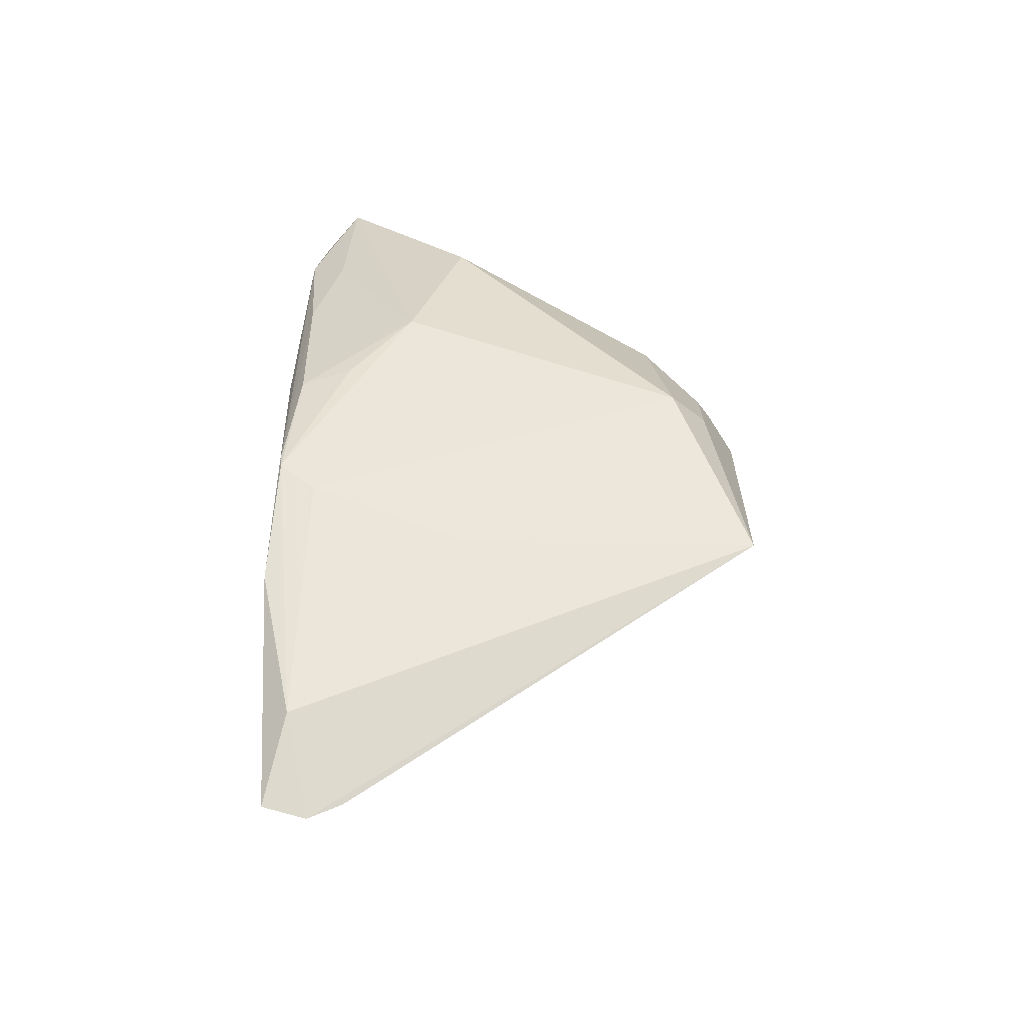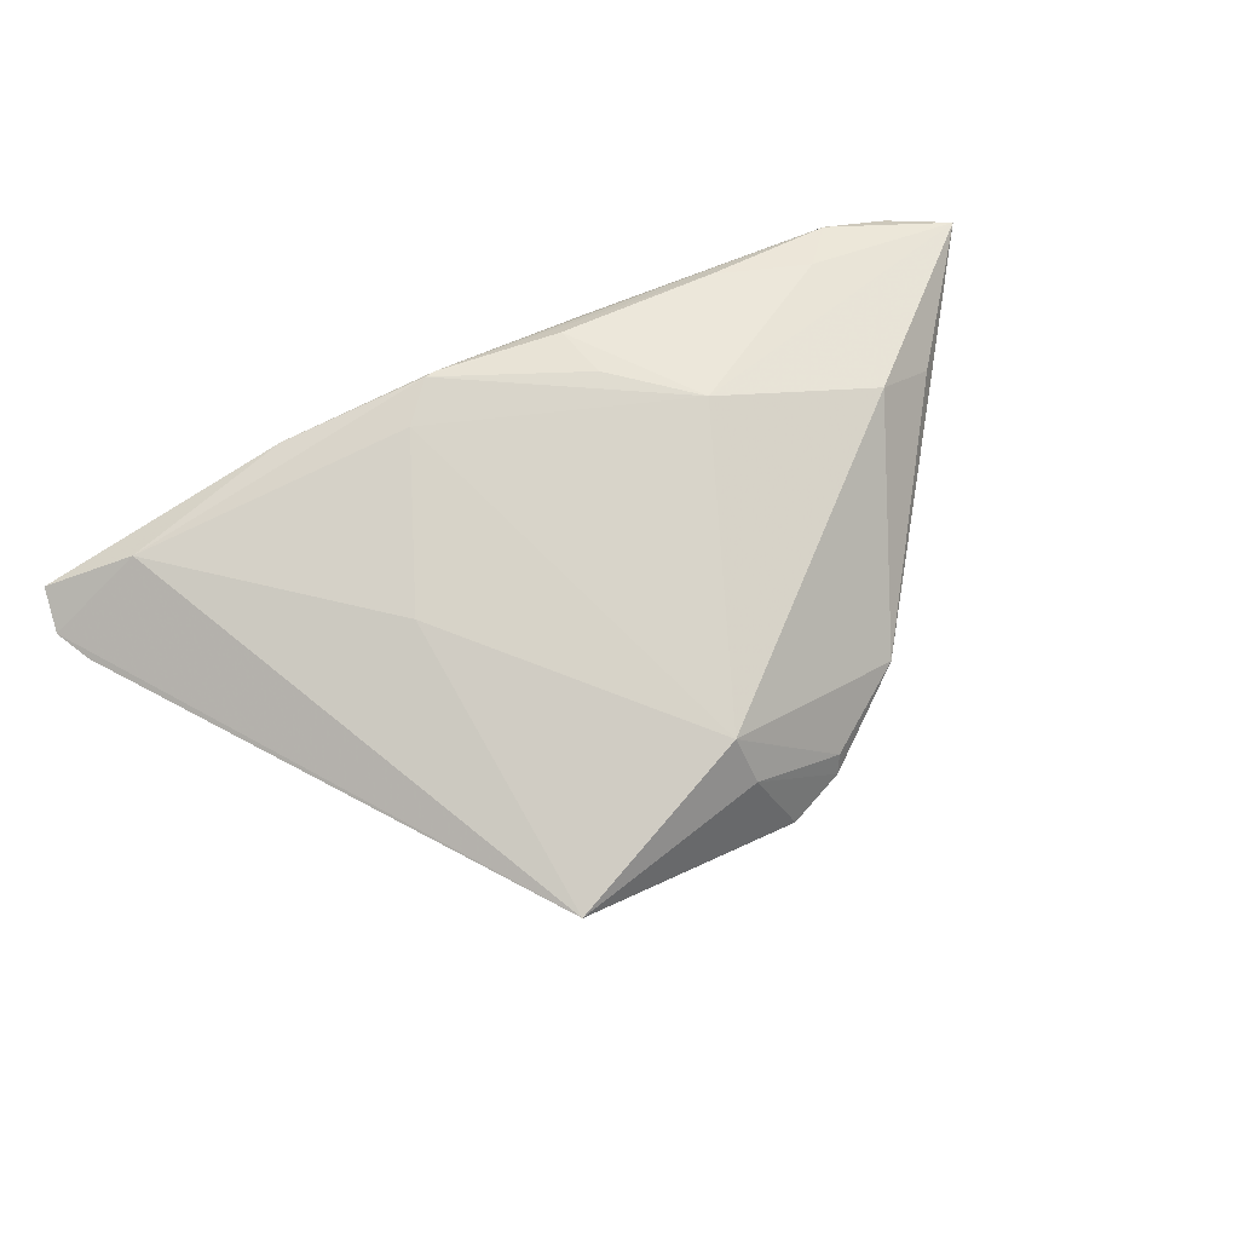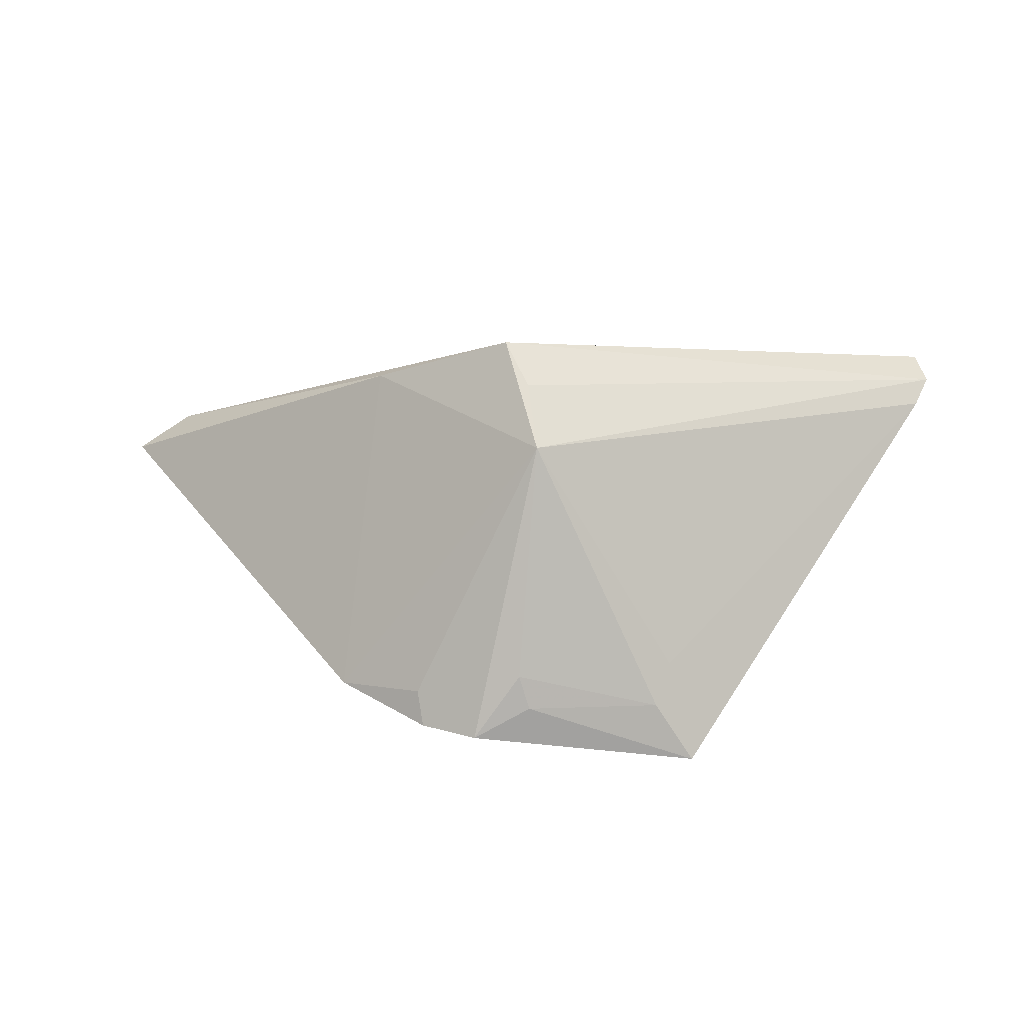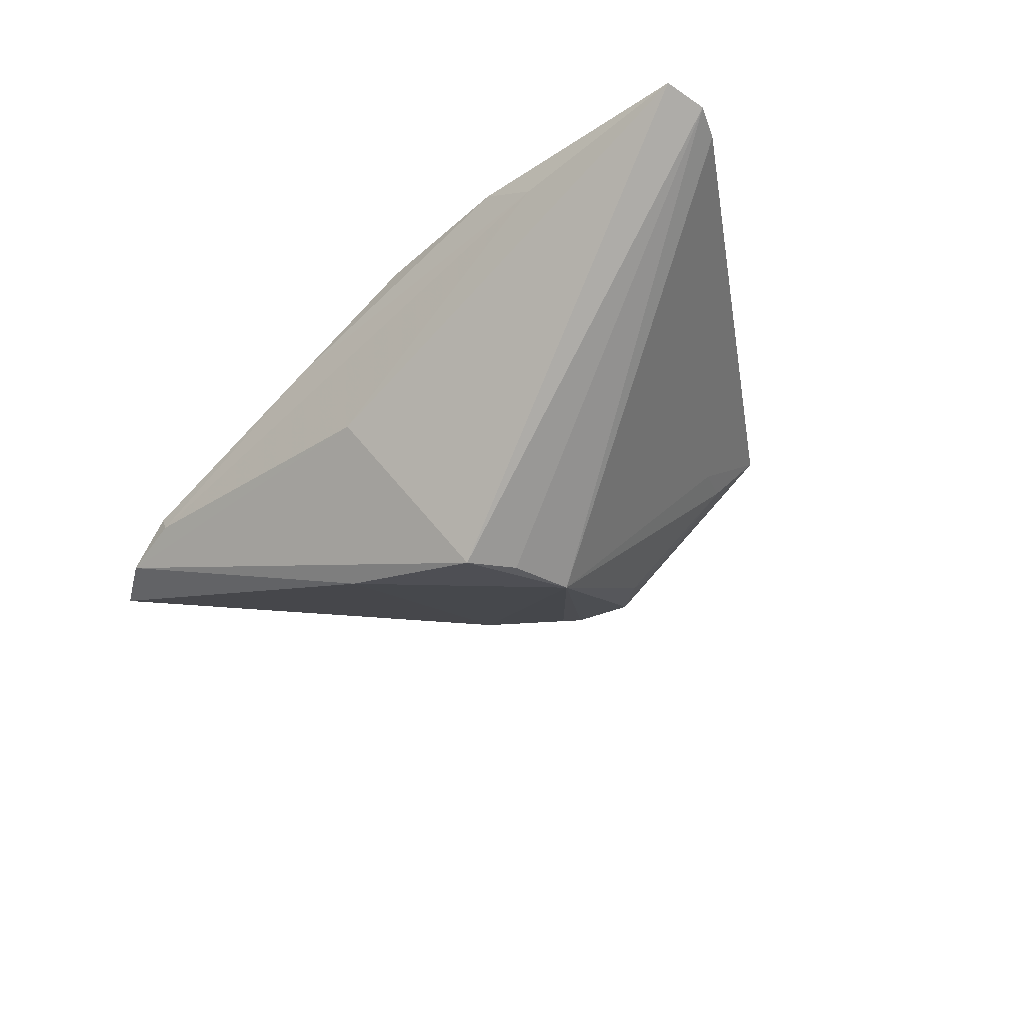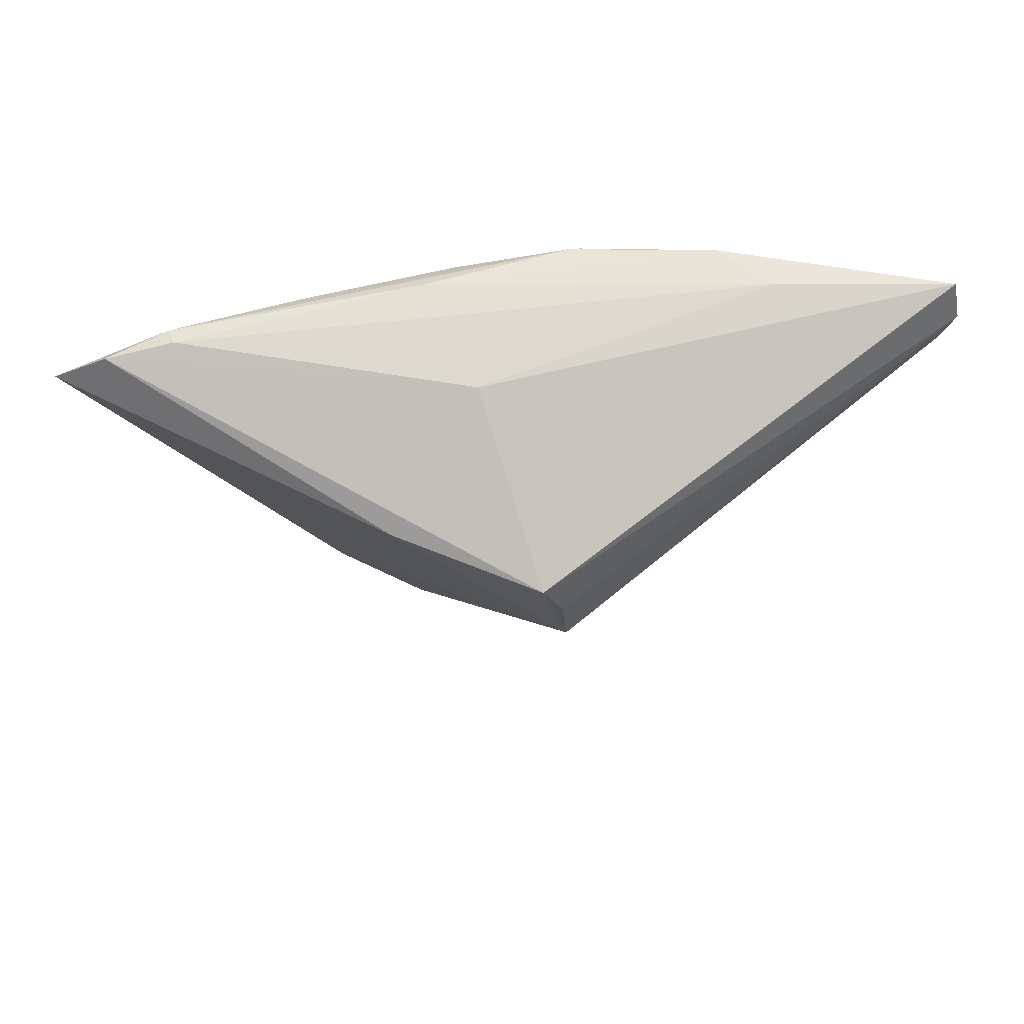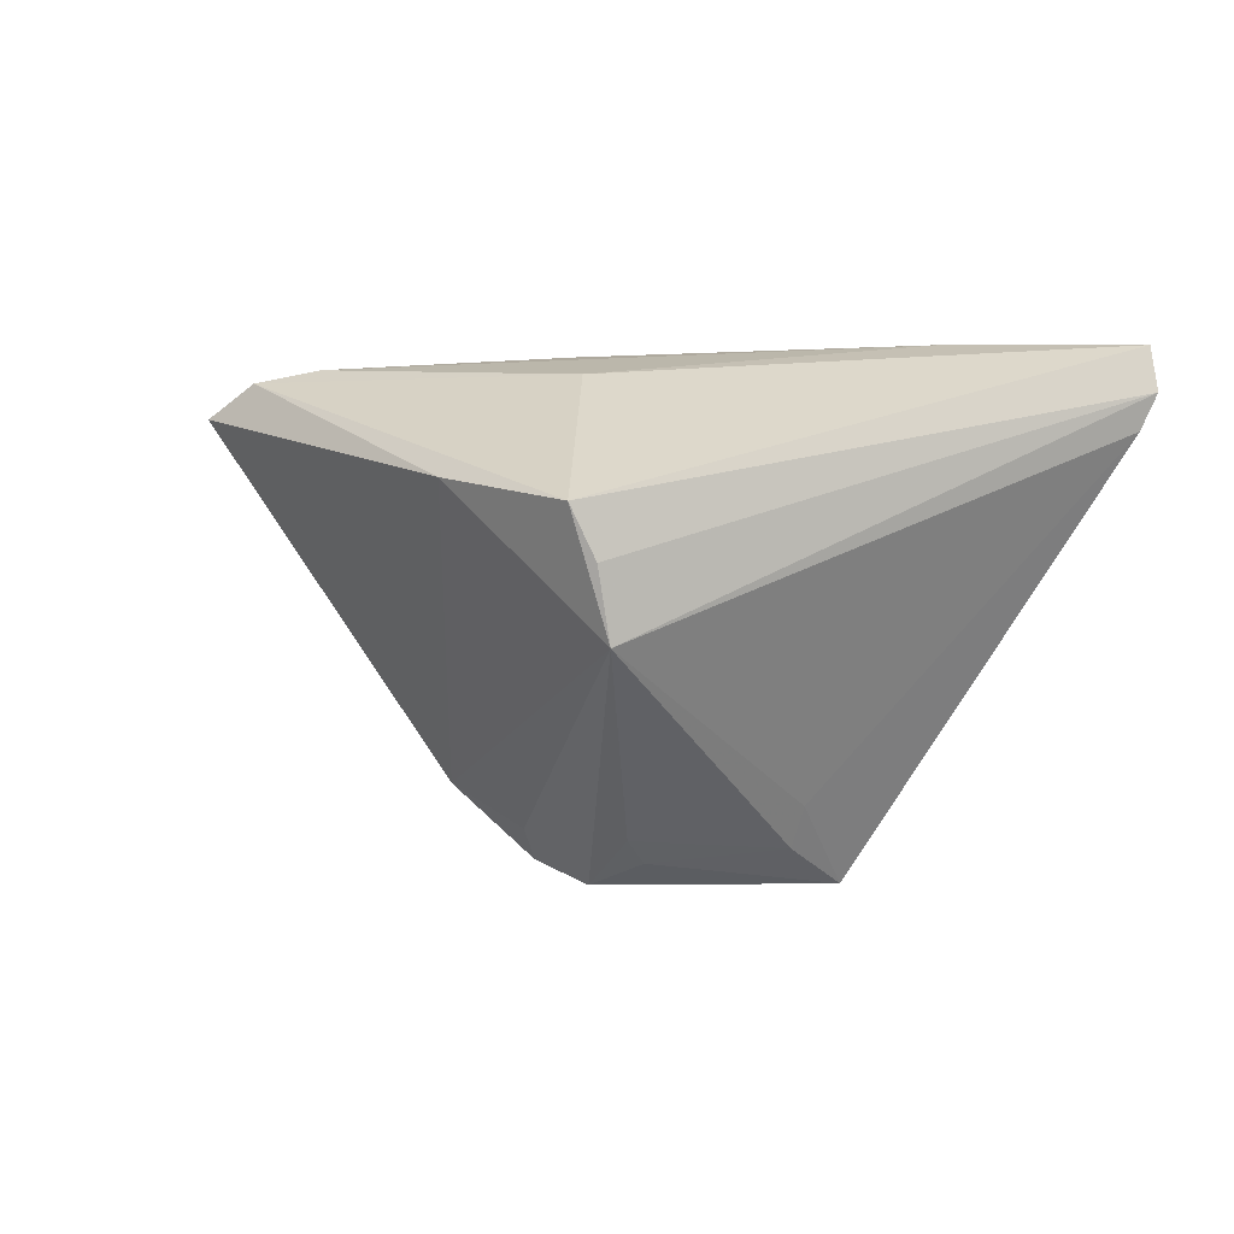
<metadata>
{"format":"obj","ext":"obj","renderer":"f3d","projection":"perspective","resolution":1024,"background":"white","views":[{"elev":50.5,"azim":-90.2,"up":"+Z"},{"elev":76.8,"azim":-27.2,"up":"+Z"},{"elev":-36.3,"azim":-167.3,"up":"+Y"},{"elev":-45.0,"azim":-135.2,"up":"+Z"},{"elev":55.4,"azim":179.8,"up":"+Y"},{"elev":0.1,"azim":-155.4,"up":"+Y"}]}
</metadata>
<code>
v 0.0602 0.01877 -0.00226
v -0.0117 0.02001 0.01452
v 0.04046 0.01971 0.004488
v -0.02091 -0.0002641 0.01452
v -0.05554 0.01426 0.007567
v 0.01678 0.009497 -0.02085
v 0.02645 -0.02638 5.522e-05
v -0.0182 -0.02789 0.002587
v 0.01999 0.008089 0.01374
v 0.004232 -0.02825 0.01452
v 0.0006997 -0.03197 -0.004975
v -0.01934 -0.03763 0.01158
v -0.007566 0.02463 0.01428
v -0.01586 -0.033 0.004389
v 0.04421 0.02445 -0.00134
v -0.00591 -0.009503 -0.02391
v 0.02859 0.02334 0.006762
v 0.01277 0.0255 0.007282
v 0.007722 -0.03783 -0.0006199
v 0.05303 0.02301 -0.002828
v -0.00624 0.02485 0.01395
v -0.04576 0.0212 0.0127
v 0.004753 -0.03291 0.009389
v 0.0001192 -0.0349 -0.001534
v 0.01494 -0.03126 -0.003228
v 0.01035 0.01641 0.01368
v -0.05645 0.02387 0.008609
v 0.005598 0.02185 -0.006662
v -0.002571 0.006177 -0.02751
v 0.008801 0.02297 0.01251
v -0.02542 0.0255 0.01311
v -0.05755 0.01851 0.007664
v -0.03263 0.0249 0.007763
v 0.04711 0.002615 0.0009946
v 0.04497 0.0246 0.0005205
v 0.01565 -0.03345 0.001262
v 0.01475 -0.0351 -0.0007472
v 0.0397 0.001394 0.007885
v -0.005217 -0.0003953 -0.02581
f 28 29 27
f 27 29 32
f 29 6 16
f 27 32 22
f 22 32 12
f 10 12 23
f 7 6 1
f 25 16 7
f 7 16 6
f 34 7 1
f 12 32 5
f 32 16 5
f 39 32 29
f 29 16 39
f 39 16 32
f 27 22 31
f 31 22 13
f 4 12 10
f 4 22 12
f 29 28 20
f 20 6 29
f 20 35 1
f 1 6 20
f 24 11 19
f 19 12 24
f 19 23 12
f 19 11 16
f 10 23 36
f 36 7 10
f 38 9 10
f 10 7 38
f 7 34 38
f 1 9 38
f 38 34 1
f 12 5 8
f 8 5 16
f 13 22 2
f 22 4 2
f 2 4 10
f 10 9 2
f 2 9 13
f 3 9 1
f 1 35 3
f 35 17 3
f 9 3 30
f 30 3 17
f 21 17 35
f 35 18 21
f 13 30 21
f 21 30 17
f 21 31 13
f 21 18 31
f 27 31 33
f 31 18 33
f 33 28 27
f 15 20 28
f 35 20 15
f 28 33 15
f 15 18 35
f 15 33 18
f 7 36 37
f 25 7 37
f 23 19 37
f 37 36 23
f 37 16 25
f 37 19 16
f 12 8 14
f 14 8 16
f 16 11 14
f 24 12 14
f 14 11 24
f 13 9 26
f 26 30 13
f 9 30 26

</code>
